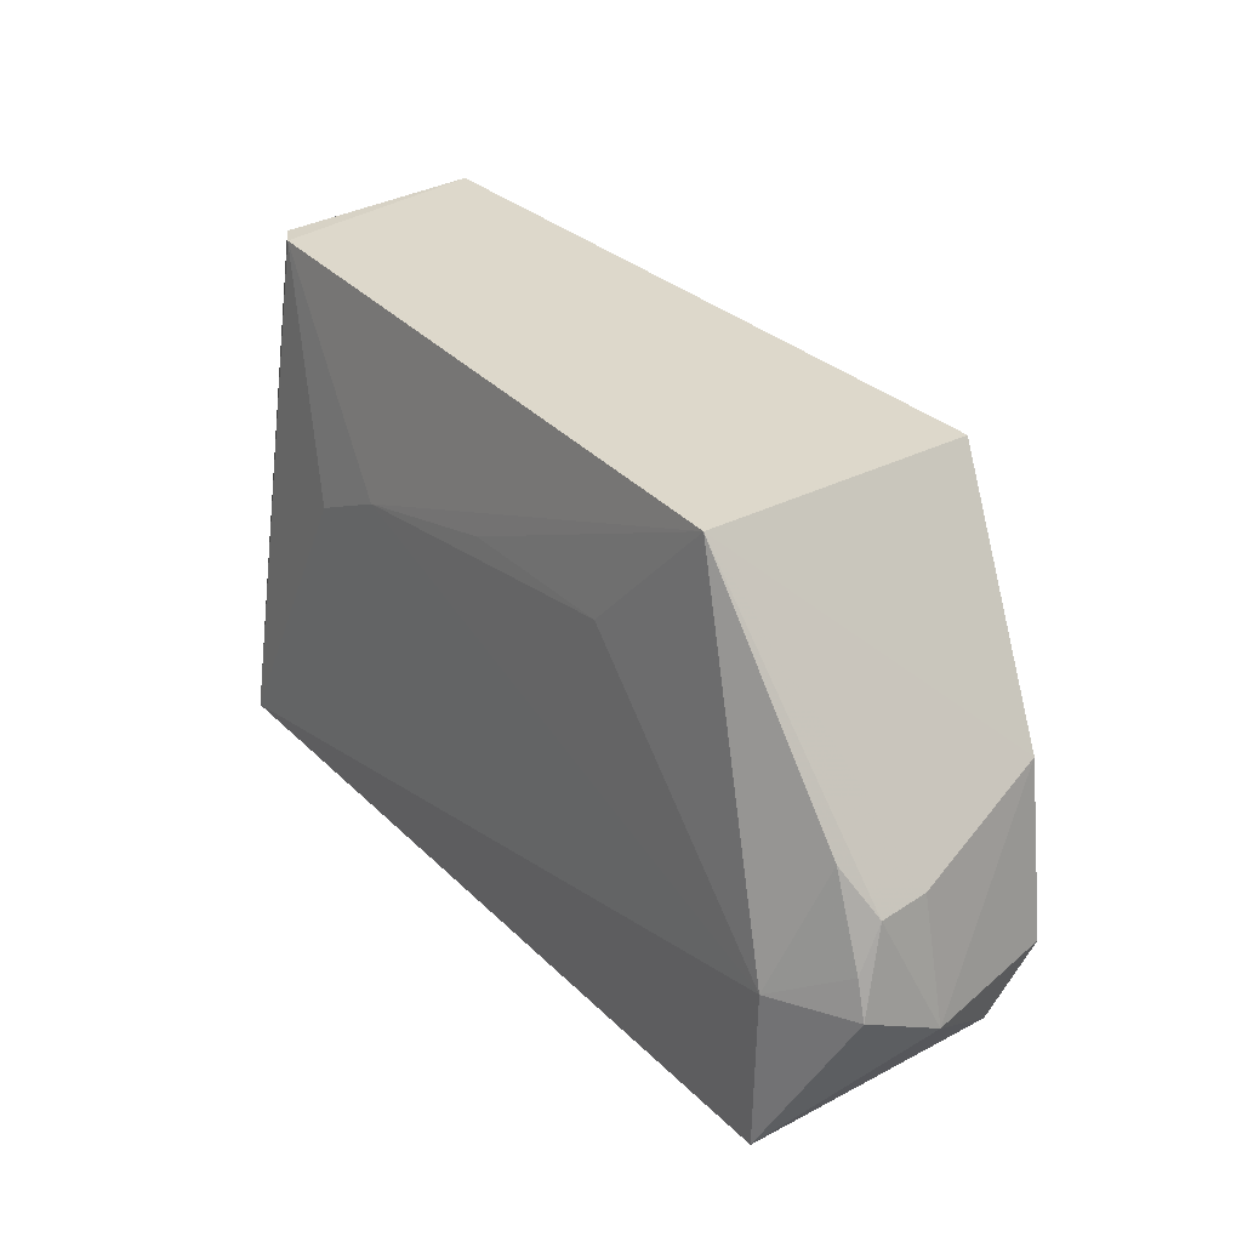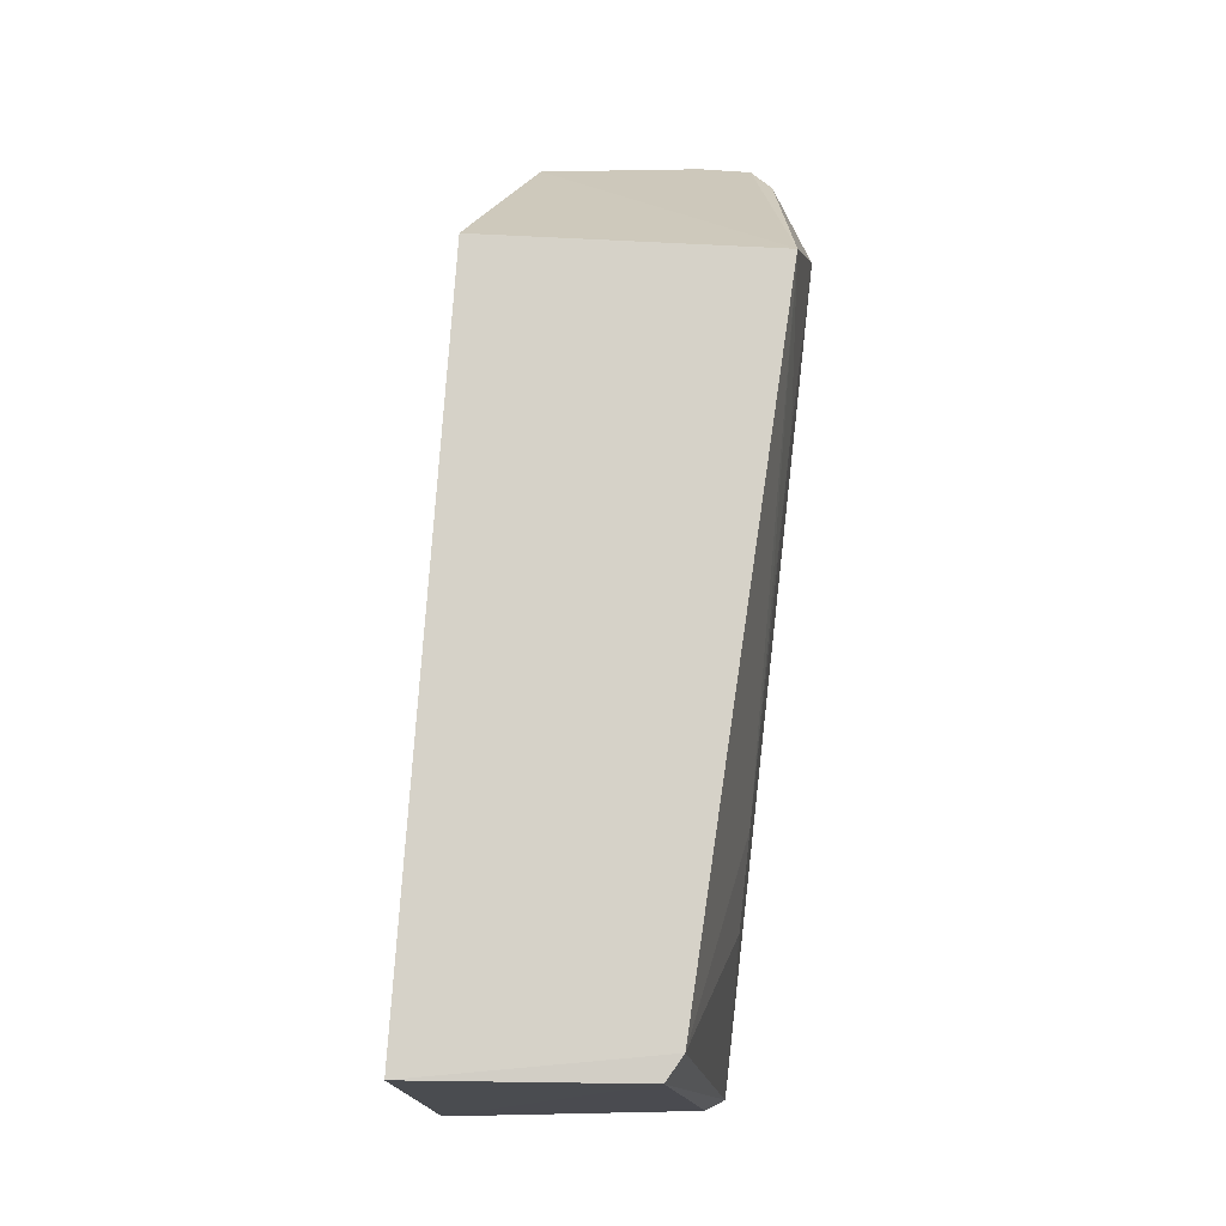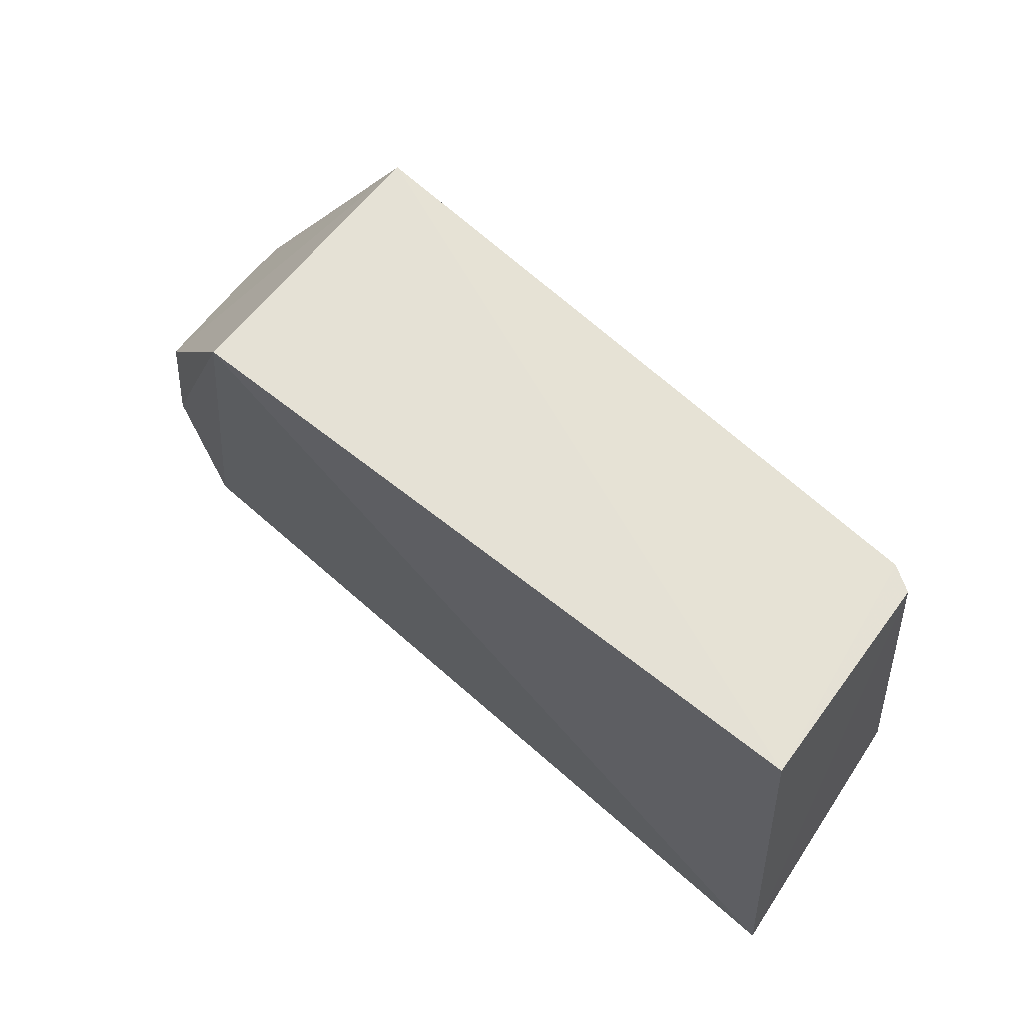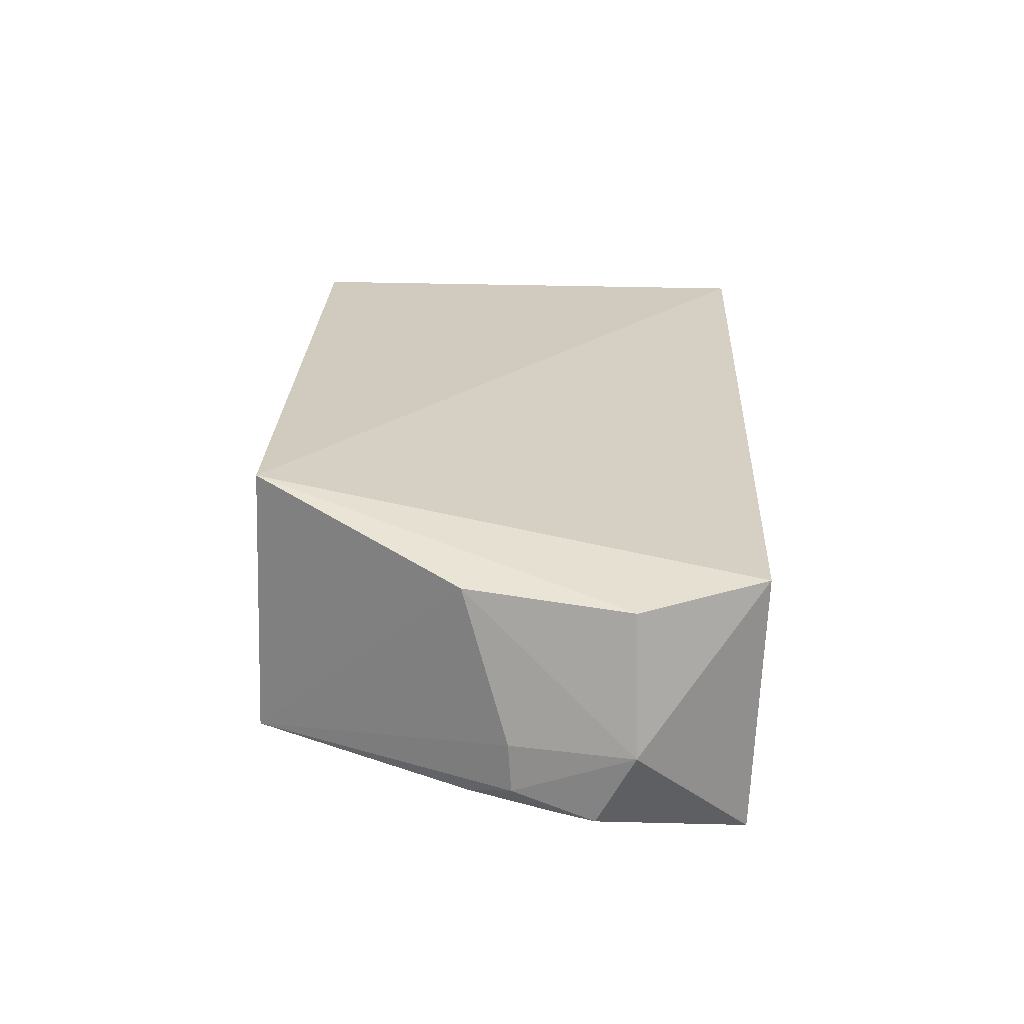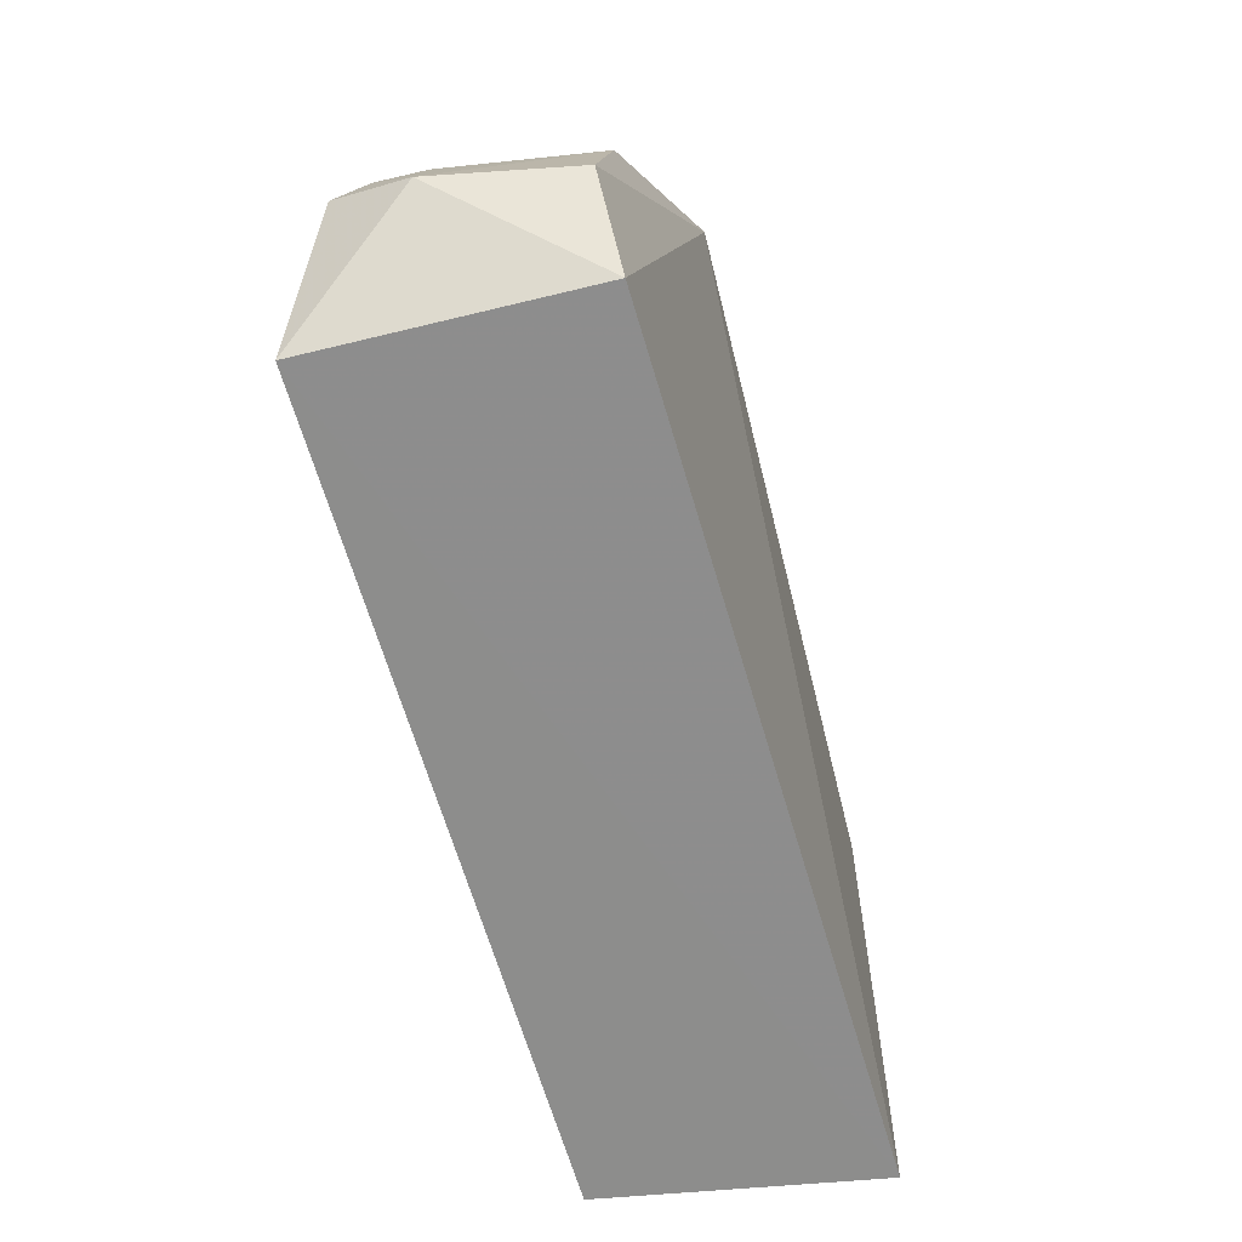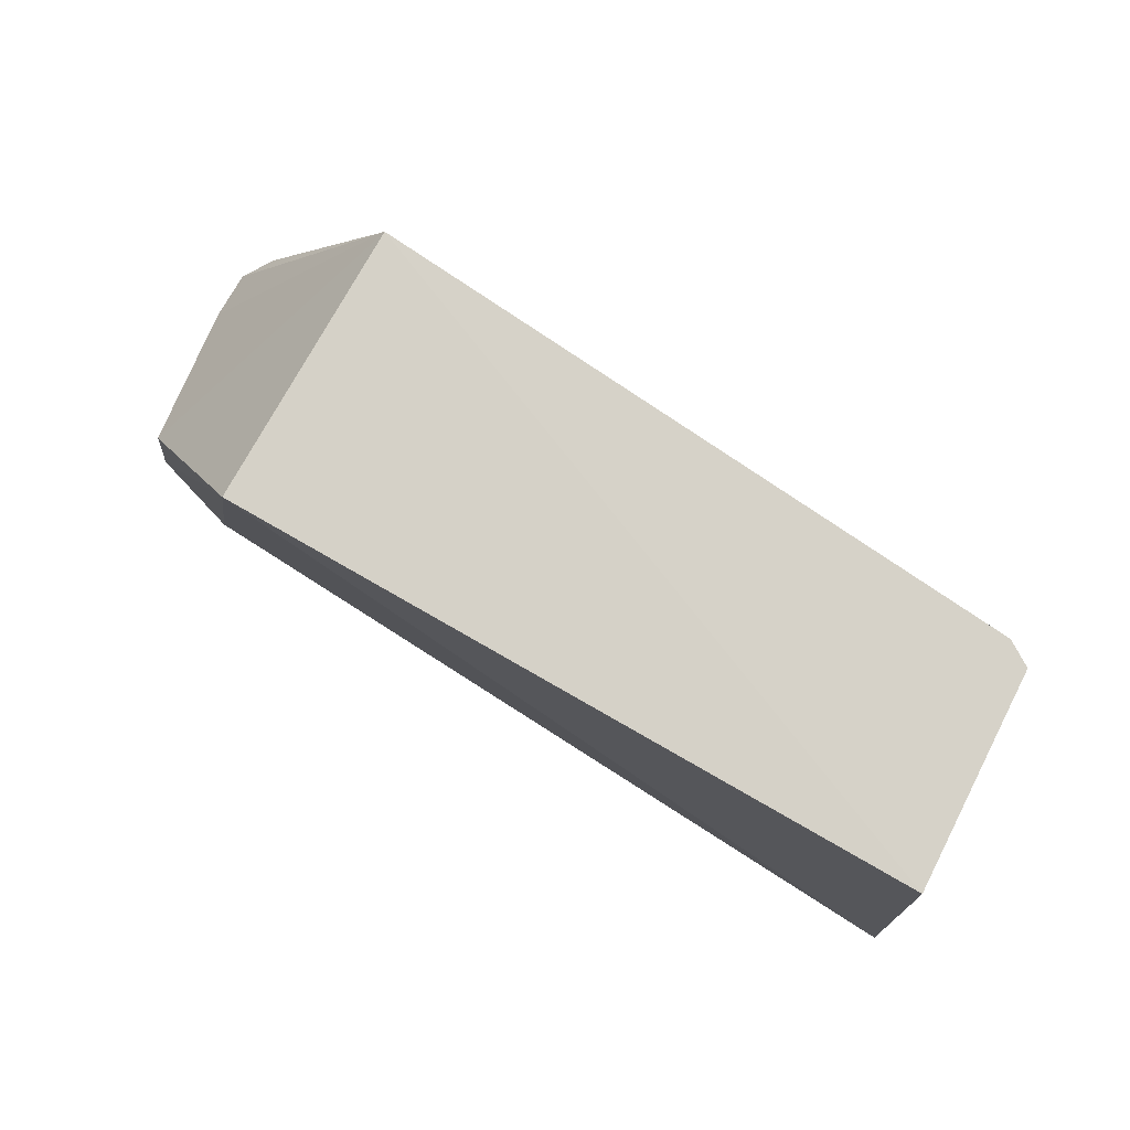
<metadata>
{"format":"obj","ext":"obj","renderer":"f3d","projection":"perspective","resolution":1024,"background":"white","views":[{"elev":31.1,"azim":-126.2,"up":"+Y"},{"elev":78.4,"azim":96.5,"up":"+Y"},{"elev":63.2,"azim":42.1,"up":"+Y"},{"elev":25.6,"azim":-87.4,"up":"+Z"},{"elev":-65.5,"azim":-73.5,"up":"+Y"},{"elev":77.0,"azim":32.6,"up":"+Y"}]}
</metadata>
<code>
v 0.04573 0.02501 0.03093
v 0.04886 -0.02936 0.02972
v 0.04393 -0.02819 0.001009
v -0.02854 0.02454 0.004714
v -0.0457 -0.01615 0.02891
v 0.04084 0.02535 0.007062
v 0.04348 0.02518 0.008503
v -0.02702 0.02354 0.03419
v -0.03969 -0.02939 0.02968
v 0.02007 0.006434 0.002868
v 0.04524 -0.02074 0.003232
v -0.04649 -0.003732 0.01414
v -0.04077 -0.02836 0.001421
v 0.02912 0.002096 0.002664
v -0.0425 0.001041 0.02955
v -0.04901 -0.01645 0.01452
v -0.04821 -0.01253 0.006575
v -0.04092 -0.01195 0.001642
v -0.04686 -0.004067 0.009043
v -0.01619 0.01112 0.00304
v -0.0436 0.0004857 0.006842
v 0.001993 0.01088 0.003188
v -0.04702 -0.008605 0.006712
f 6 4 1
f 7 1 2
f 7 6 1
f 7 3 6
f 8 2 1
f 8 1 4
f 9 8 5
f 9 2 8
f 10 4 6
f 11 7 2
f 11 2 3
f 11 3 7
f 13 3 2
f 13 2 9
f 14 10 6
f 14 6 3
f 14 3 10
f 15 8 4
f 15 4 12
f 15 5 8
f 16 13 9
f 16 9 5
f 16 15 12
f 16 5 15
f 17 13 16
f 18 10 3
f 18 3 13
f 18 13 17
f 19 12 4
f 19 17 16
f 19 16 12
f 20 18 4
f 20 10 18
f 21 4 18
f 21 19 4
f 22 20 4
f 22 4 10
f 22 10 20
f 23 21 18
f 23 18 17
f 23 17 19
f 23 19 21

</code>
